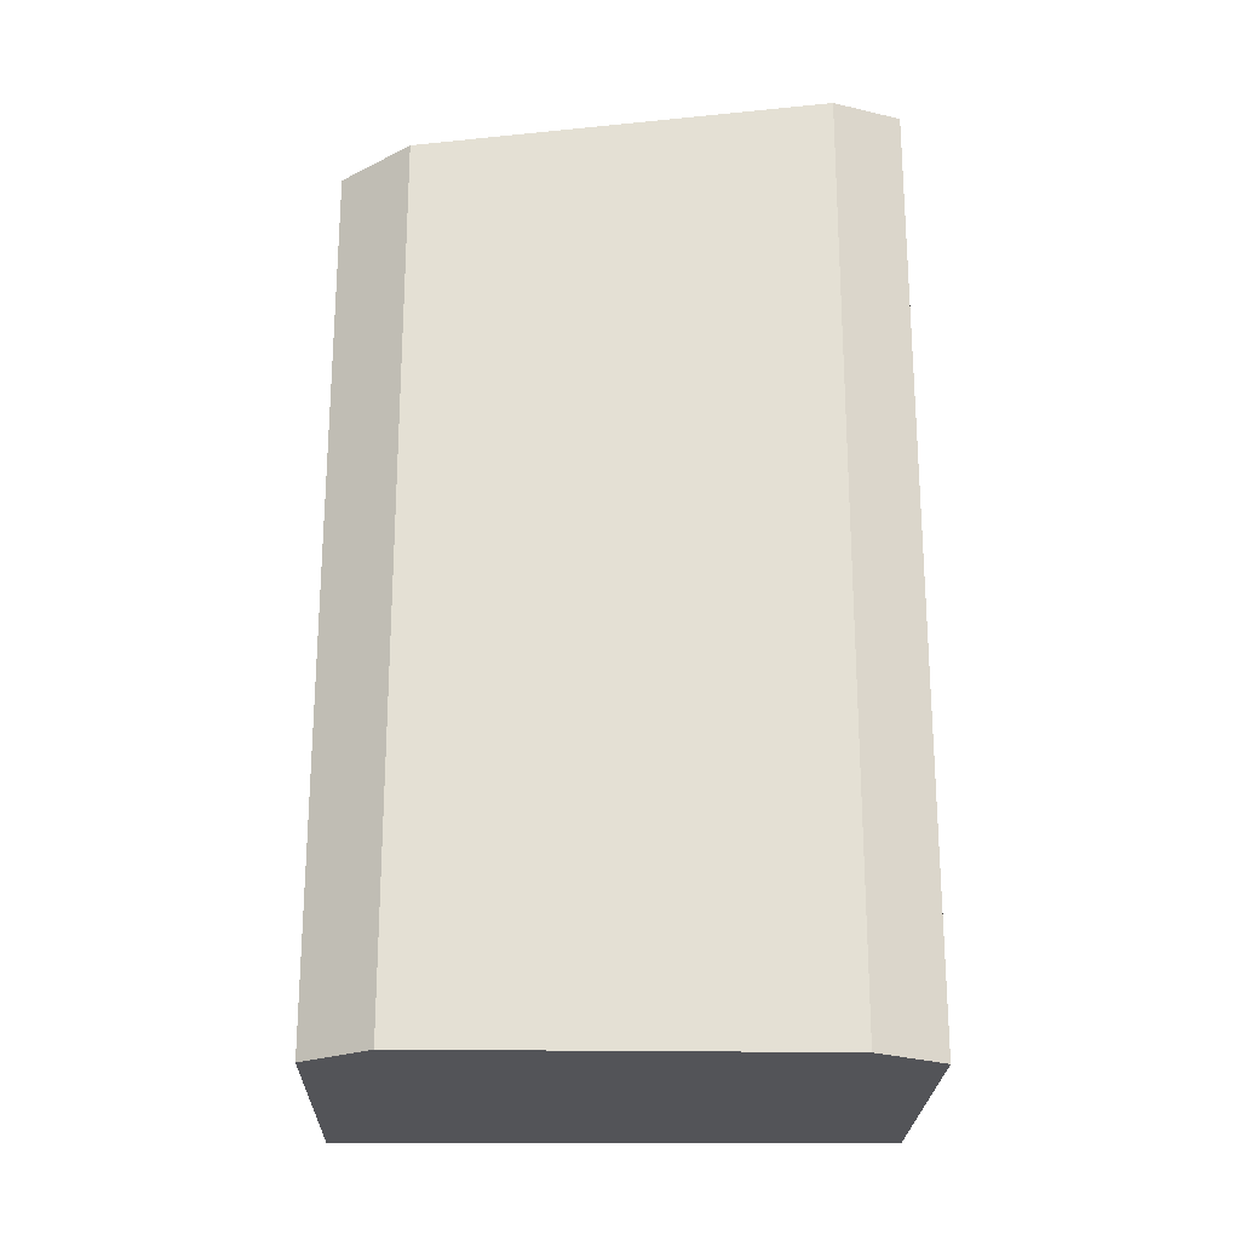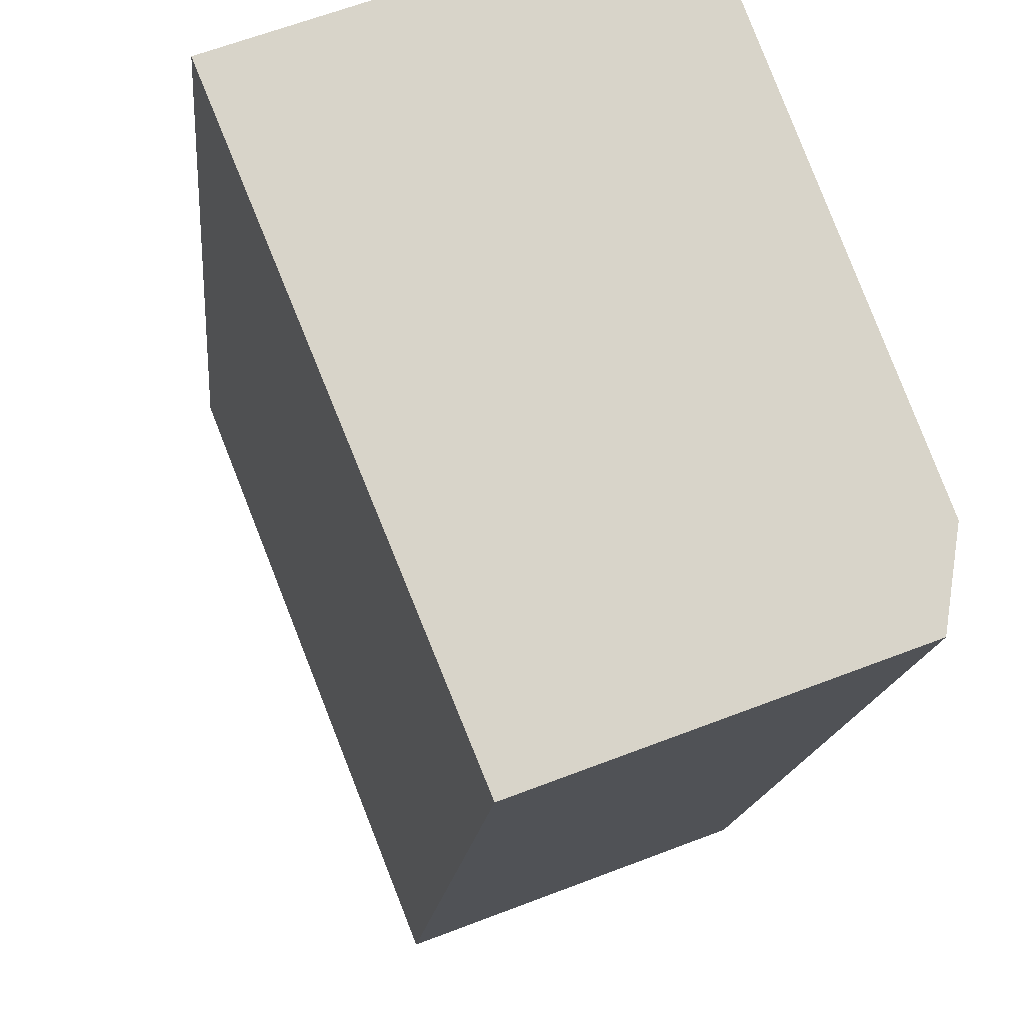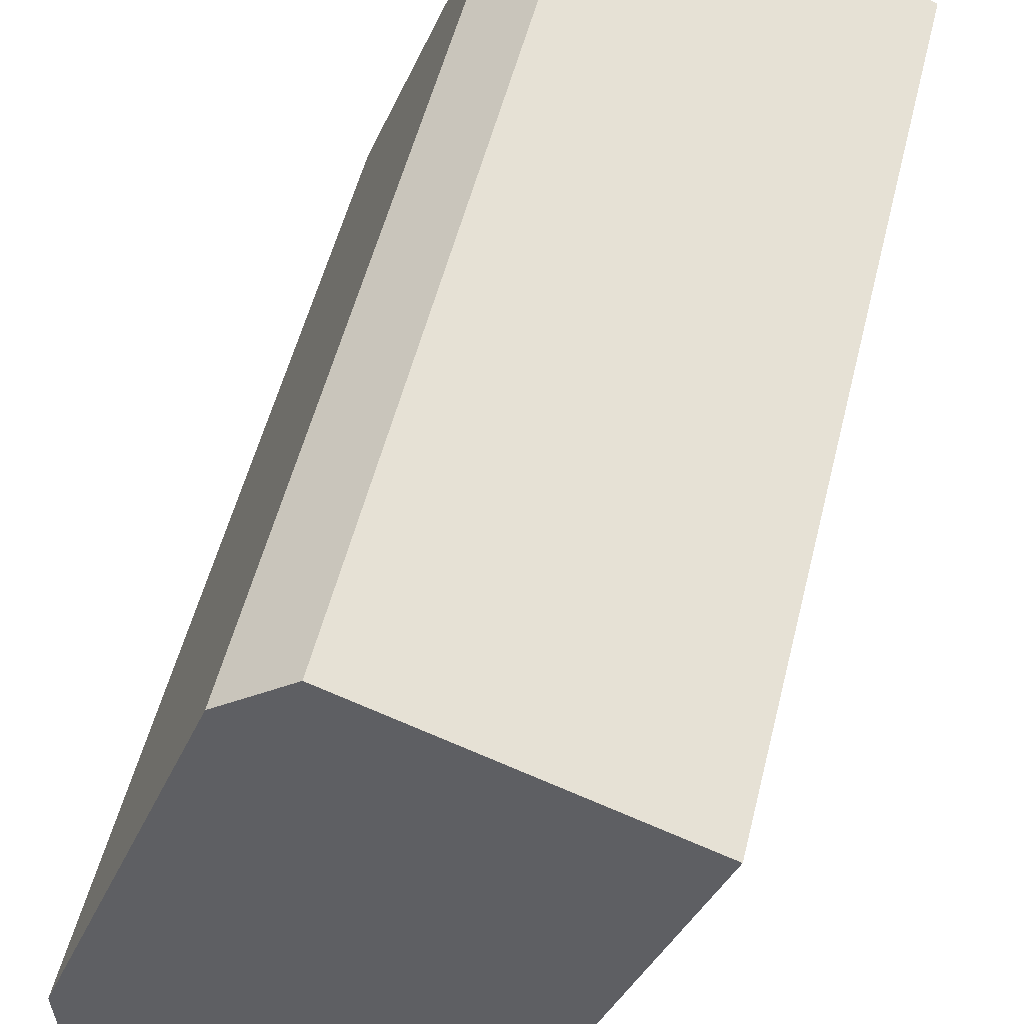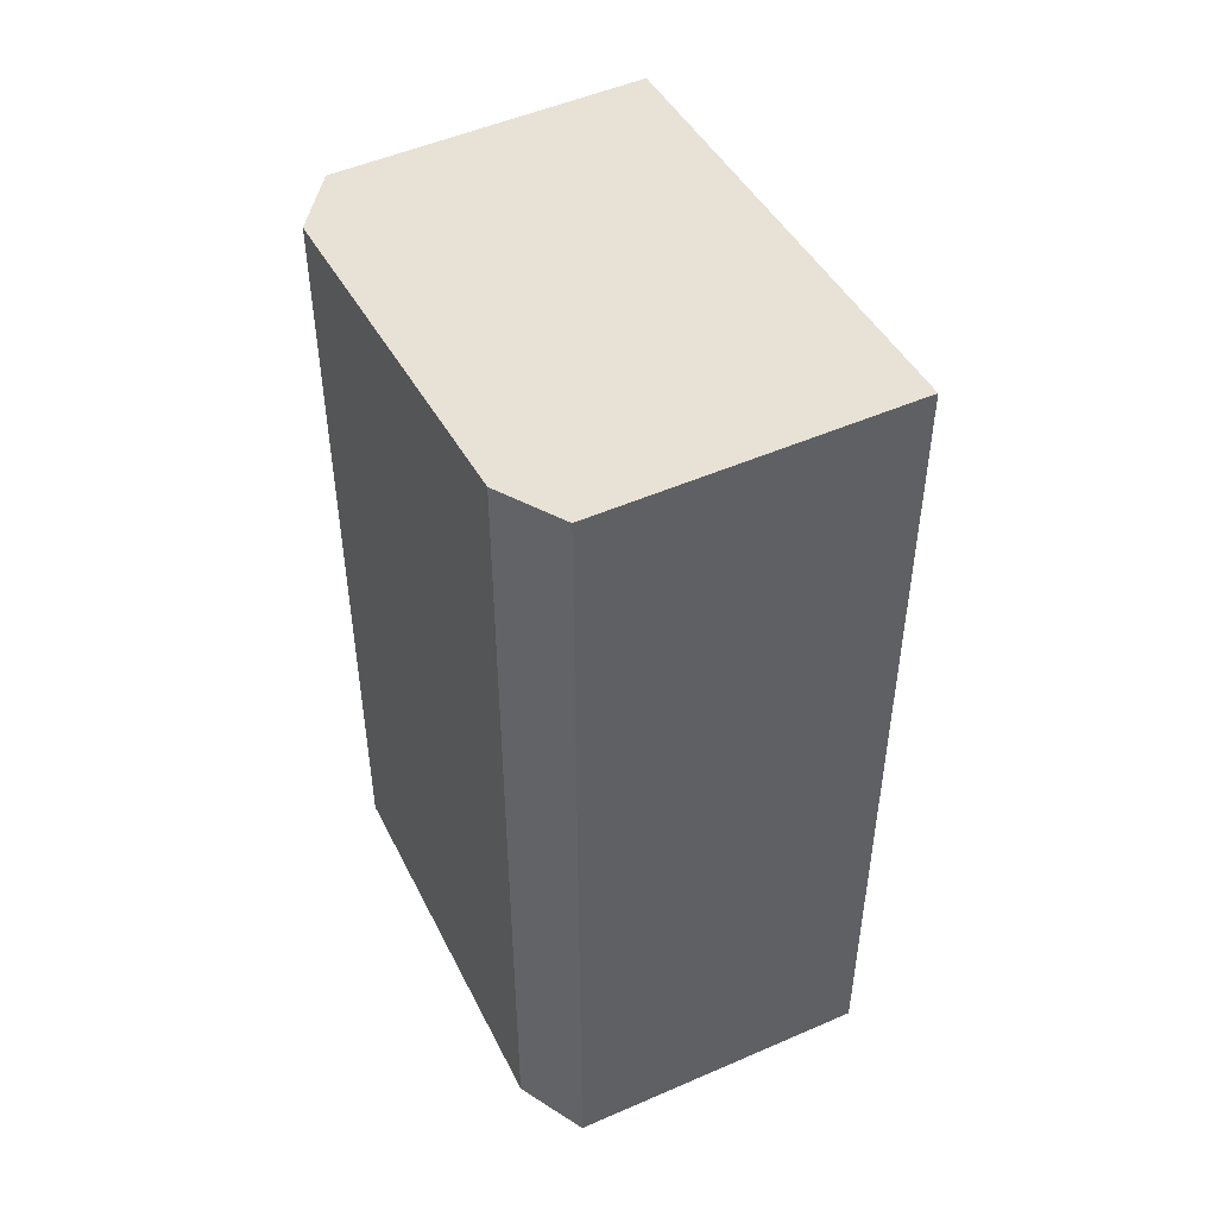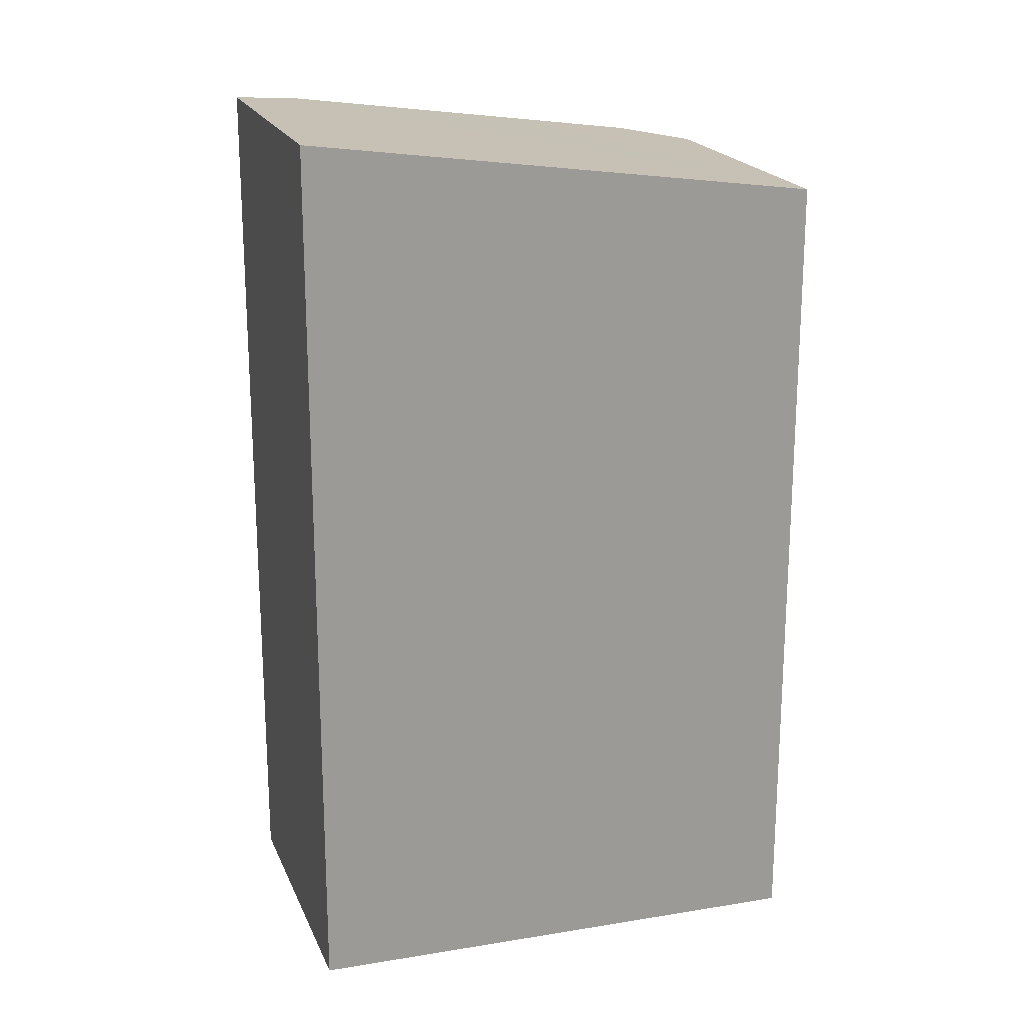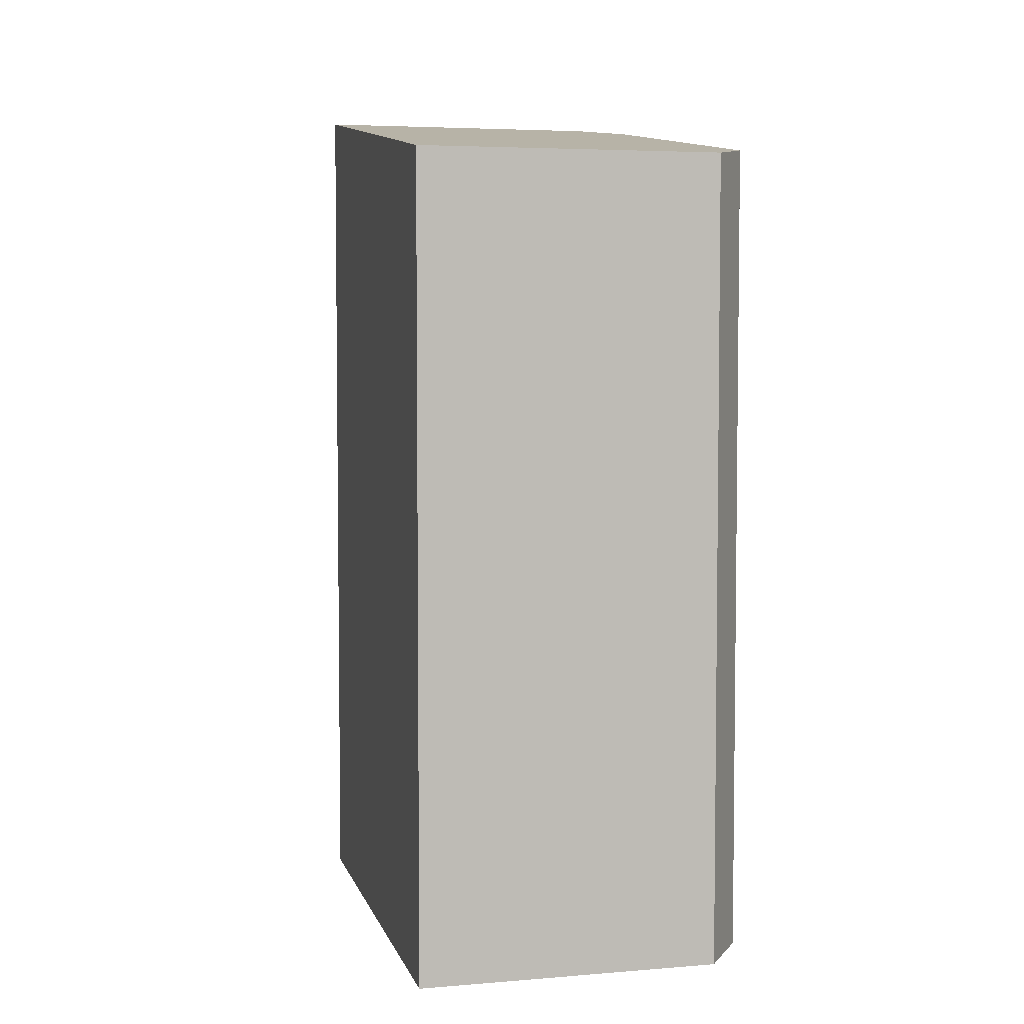
<metadata>
{"format":"obj","ext":"obj","renderer":"f3d","projection":"perspective","resolution":1024,"background":"white","views":[{"elev":-23.5,"azim":67.8,"up":"+Y"},{"elev":-14.0,"azim":-4.9,"up":"+Z"},{"elev":53.1,"azim":-166.2,"up":"+Z"},{"elev":49.7,"azim":133.5,"up":"+Y"},{"elev":20.2,"azim":-129.1,"up":"+Y"},{"elev":4.8,"azim":-35.6,"up":"+Y"}]}
</metadata>
<code>
v  4.859 22.09 -11.88
v  12.14 21.85 -7.348
v  11.87 22.08 -9.216
v  0 20.32 1.244e-15
v  9.794 20.94 -1.154
v  8.762 20.54 1.576
v  8.645 20.52 1.656
v  7.147 20.32 2.678
v  8.762 -9.65e-17 1.576
v  12.14 4.499e-16 -7.348
v  9.794 7.066e-17 -1.154
v  11.87 5.643e-16 -9.216
v  4.859 7.273e-16 -11.88
v  0 0 0
v  8.645 -1.014e-16 1.656
v  7.147 -1.64e-16 2.678
g defaultobject
f 1 2 3
f 2 1 4
f 2 4 5
f 5 4 6
f 6 4 7
f 7 4 8
f 9 5 6
f 5 9 2
f 2 9 10
f 10 9 11
f 2 12 3
f 12 2 10
f 3 13 1
f 13 3 12
f 13 4 1
f 4 13 14
f 7 9 6
f 9 7 8
f 9 8 15
f 15 8 16
f 14 8 4
f 8 14 16
f 10 13 12
f 13 10 11
f 13 11 14
f 14 11 9
f 14 9 15
f 14 15 16

</code>
